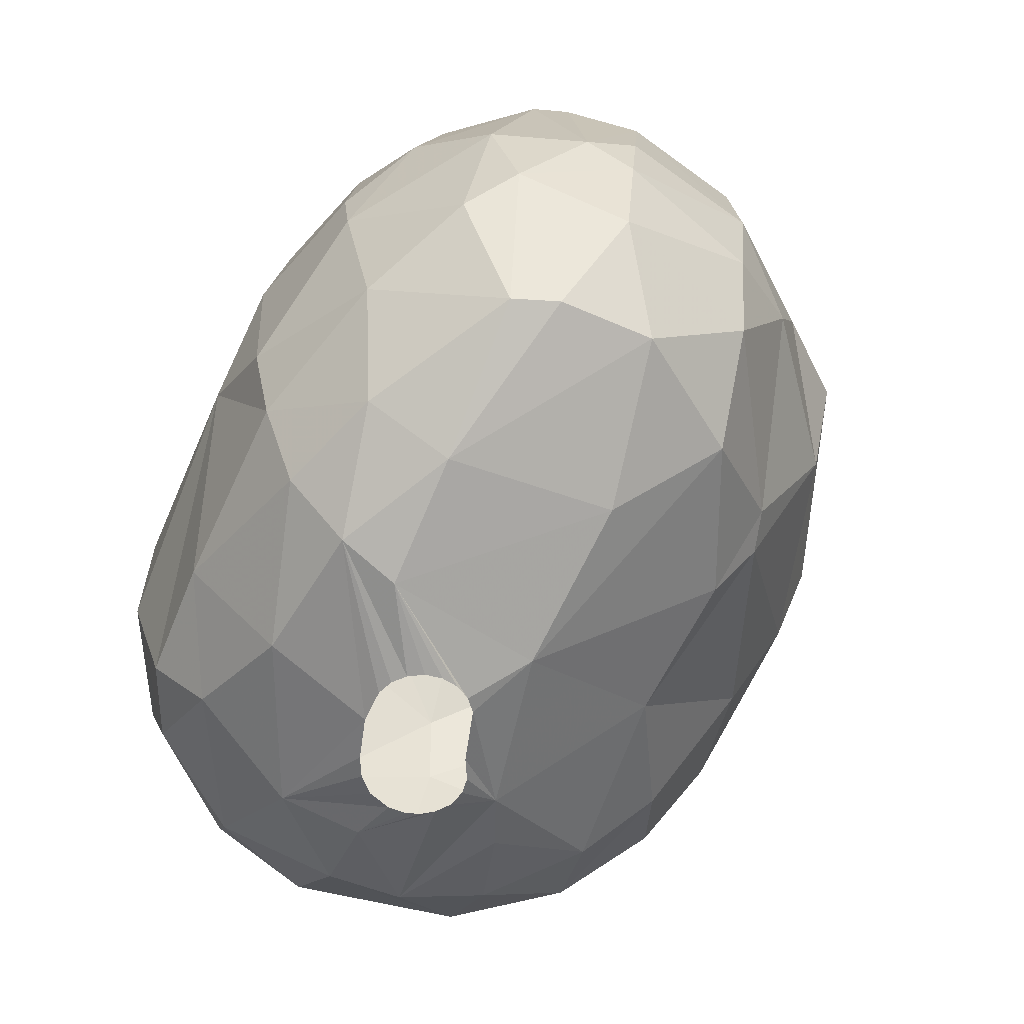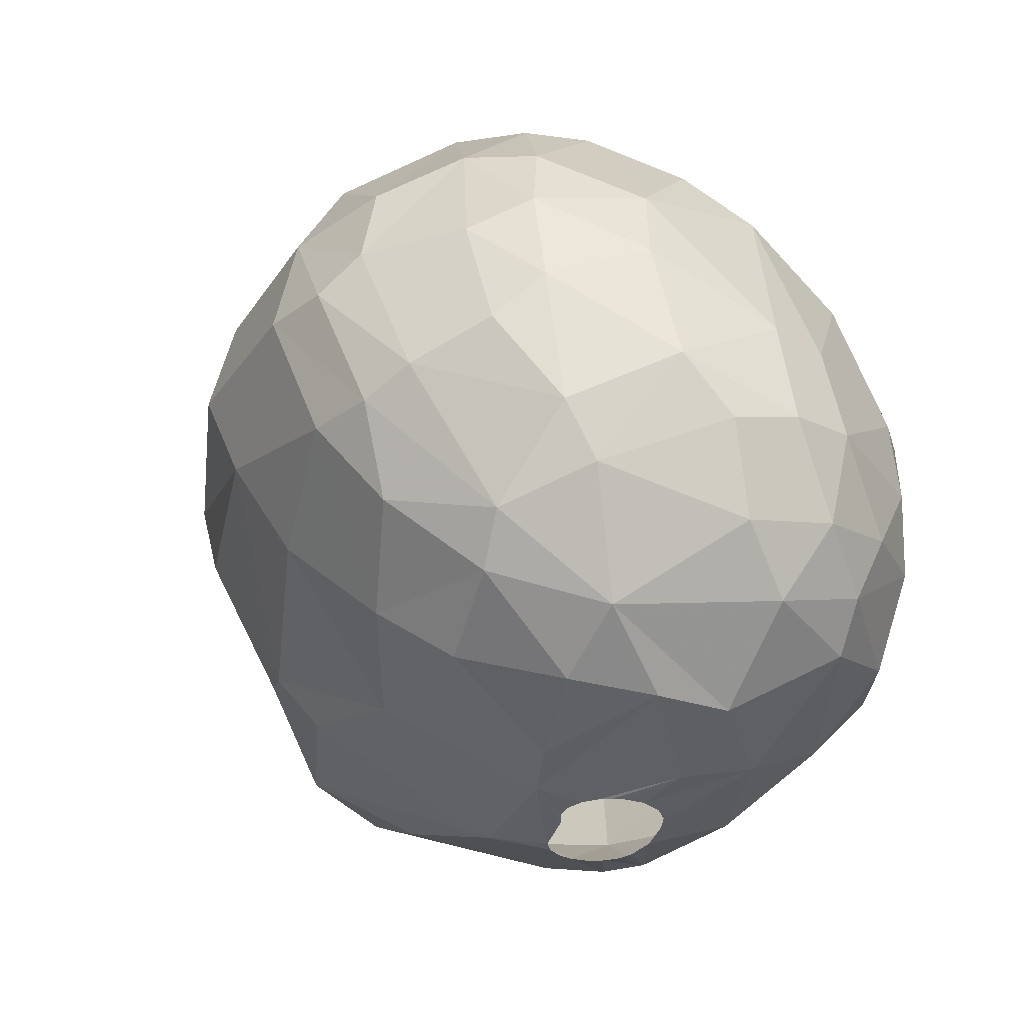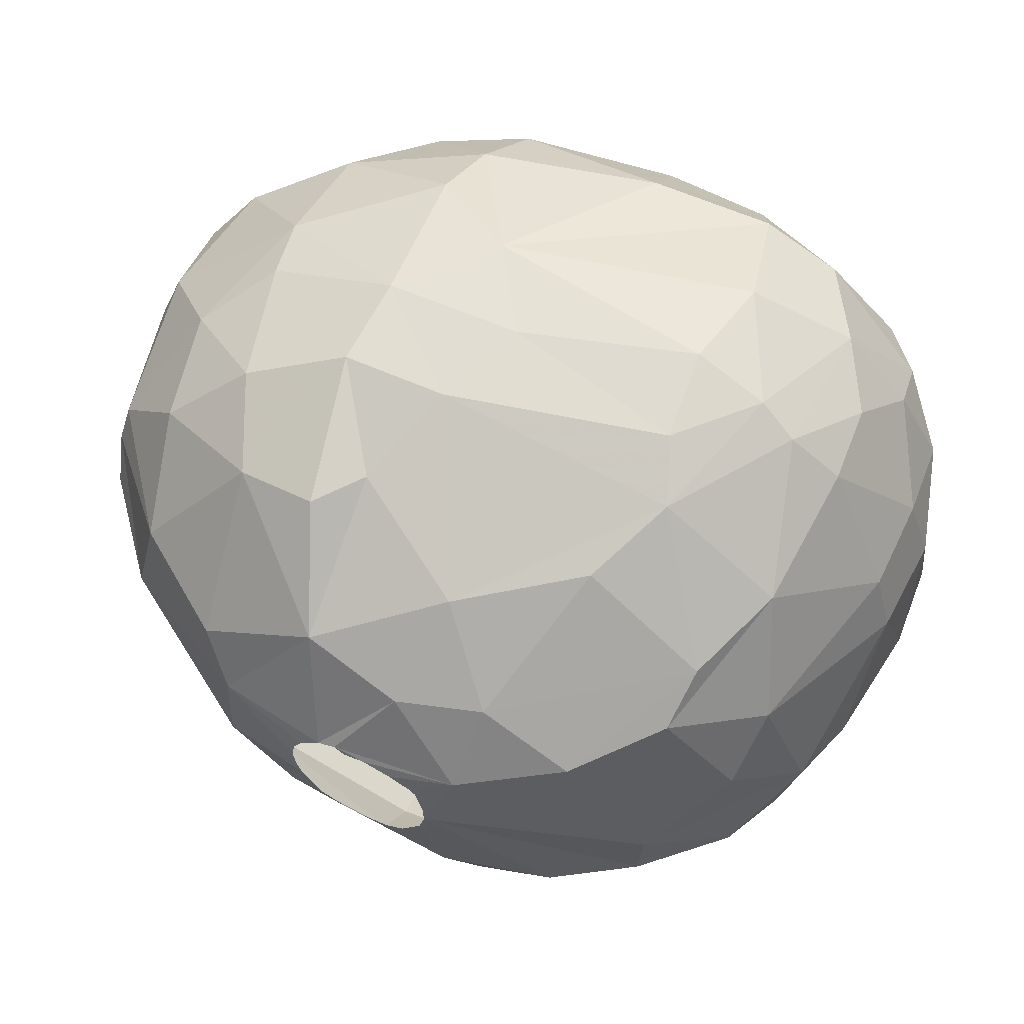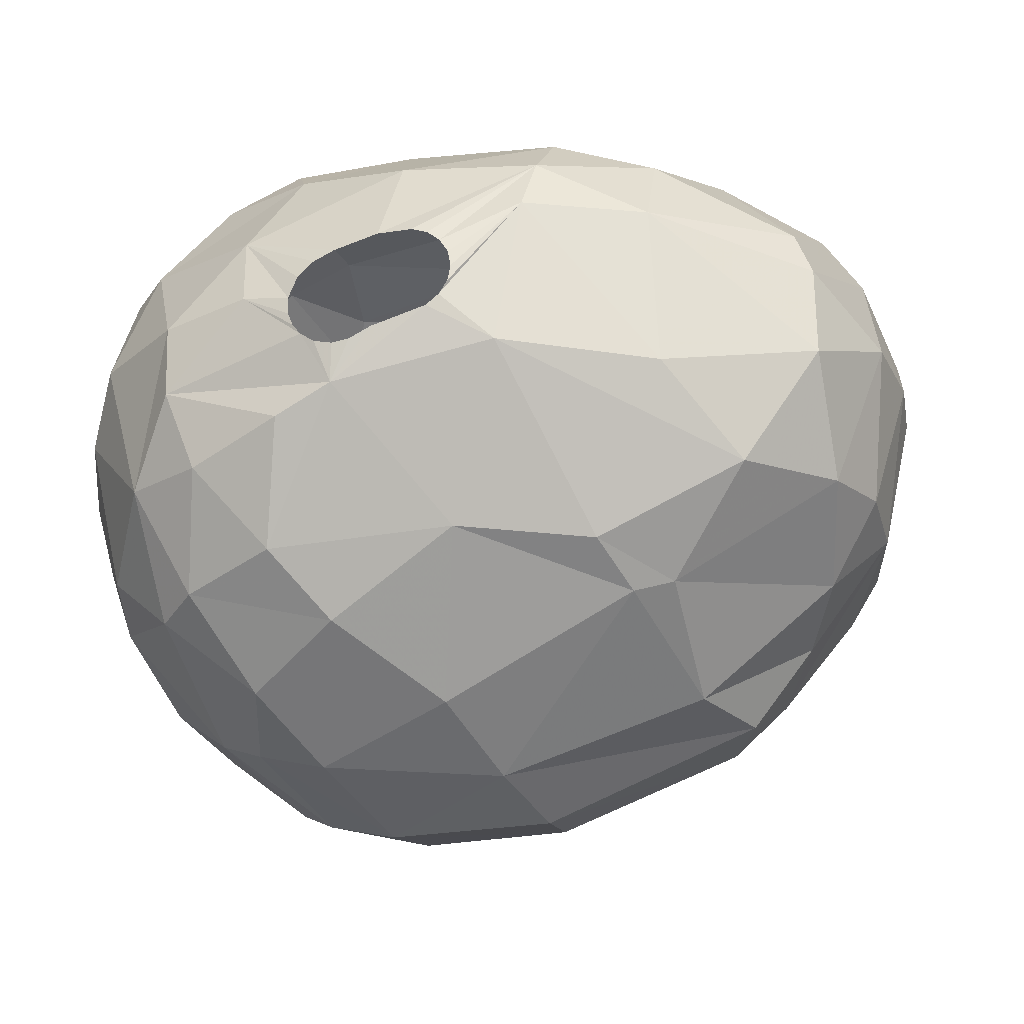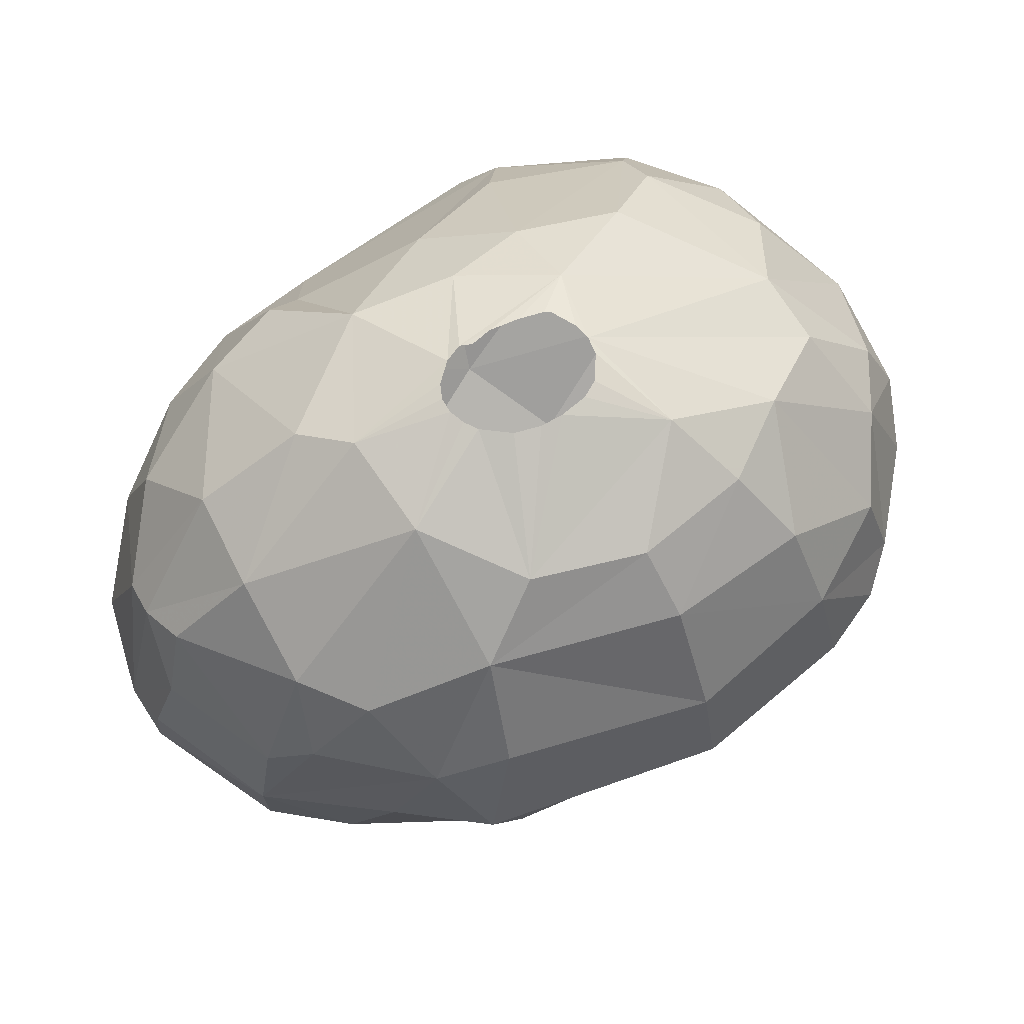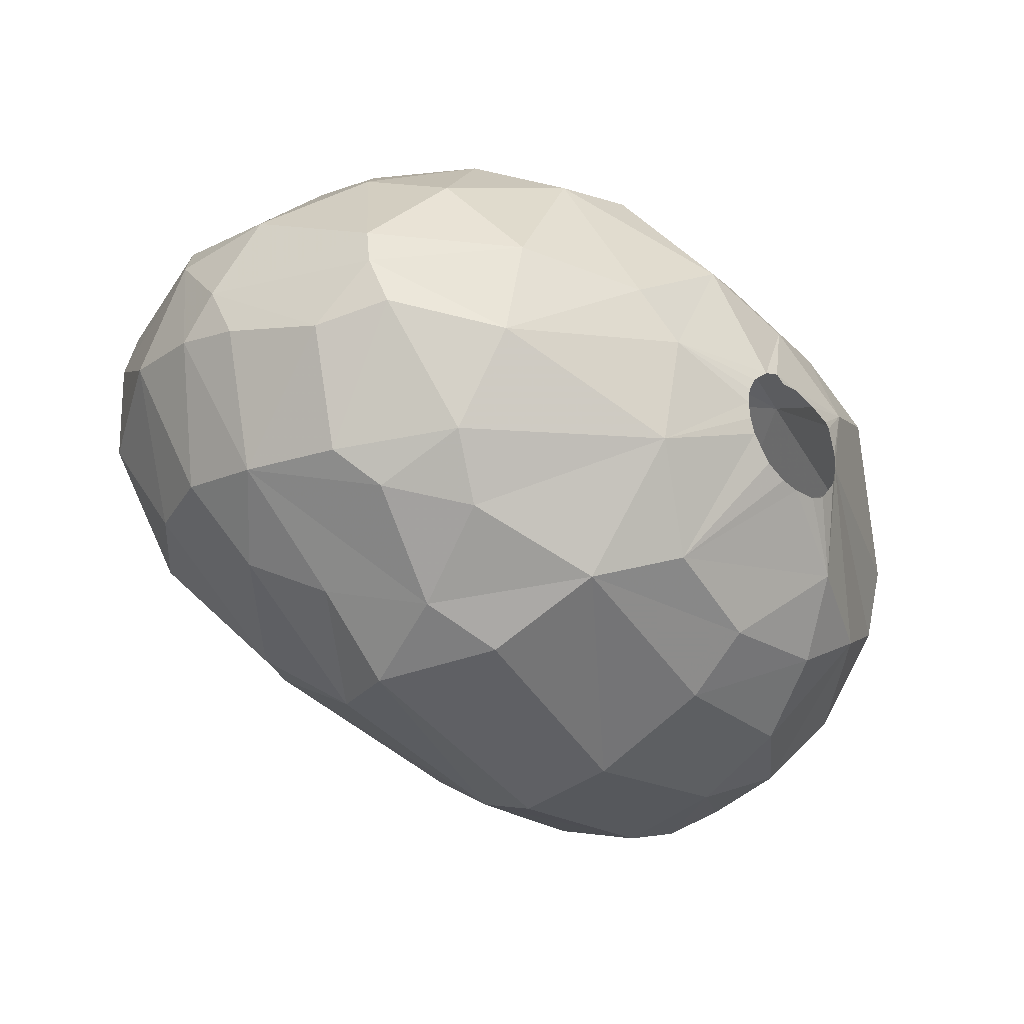
<metadata>
{"format":"obj","ext":"obj","renderer":"f3d","projection":"perspective","resolution":1024,"background":"white","views":[{"elev":-57.5,"azim":-114.6,"up":"+Z"},{"elev":-29.1,"azim":60.8,"up":"+Z"},{"elev":52.7,"azim":24.5,"up":"+Y"},{"elev":-26.9,"azim":-167.5,"up":"+Y"},{"elev":68.5,"azim":-41.2,"up":"+Z"},{"elev":-20.3,"azim":-48.5,"up":"+Y"}]}
</metadata>
<code>
v 221.1 109.2 88.8
v 221.1 109 90.6
v 221.2 110.5 89.7
v 221.5 109.2 86.4
v 221.7 108.6 93.3
v 222 105.3 90.6
v 222 112.2 87.6
v 222.1 105.4 88.2
v 222.3 112.8 90.3
v 222.5 110.4 94.5
v 222.5 105.3 93.3
v 222.6 109.1 95.1
v 222.7 111.4 94.2
v 223 105.1 86.1
v 223 113.3 86.7
v 223.1 107.9 83.7
v 223.1 110.5 83.7
v 223.4 104.3 94.2
v 223.5 103.4 89.1
v 223.6 111.7 83.7
v 224.1 105.6 96.3
v 224.4 102.3 91.2
v 224.4 114.3 92.4
v 224.6 108.2 97.5
v 224.8 113.3 95.1
v 225 103.8 96
v 225.2 110.8 97.5
v 225.3 104.8 83.7
v 225.5 101.7 93.9
v 225.7 114.8 85.5
v 225.8 115.5 89.1
v 226.2 115.6 90.9
v 226.2 100.2 91.5
v 226.9 115 94.2
v 227.2 100.6 94.8
v 227.2 107.2 81.9
v 227.3 114 82.8
v 227.3 100.2 89.1
v 227.4 111.7 81.6
v 227.5 102.3 85.5
v 227.9 110 99.3
v 227.9 102.3 97.5
v 228 114 96.6
v 228.5 105.8 99.6
v 228.6 102 85.2
v 228.8 108.5 99.9
v 229.3 102.9 83.7
v 229.5 116.5 86.7
v 229.6 116.1 93.3
v 229.7 116 84.6
v 229.8 116.6 90.9
v 229.9 103 99
v 230.2 114.9 82.5
v 230.3 114.3 96.9
v 230.4 113.3 81
v 230.7 111.7 80.4
v 231 107.3 100.5
v 231.1 106.9 100.5
v 231.1 107.8 100.5
v 231.3 111.6 99.3
v 231.3 106.5 100.5
v 231.3 114.5 95.7
v 231.4 108.1 100.5
v 231.4 107.5 80.4
v 231.9 105.8 100.5
v 231.9 108.5 100.5
v 232.1 116.9 88.5
v 232.3 97.77 91.5
v 232.4 98.42 94.2
v 232.4 108.6 100.5
v 232.5 109.5 79.8
v 232.5 115.9 93.3
v 232.5 105.5 100.5
v 232.6 109.1 79.8
v 232.6 110 79.8
v 232.7 100.1 97.2
v 232.7 108.4 100.5
v 232.8 101.6 98.7
v 232.8 108.7 79.8
v 232.8 110.4 79.8
v 233.1 98.41 89.1
v 233.1 103.2 82.8
v 233.1 105.4 100.5
v 233.2 108.4 79.8
v 233.2 110.7 79.8
v 233.3 108.4 100.5
v 233.6 116.5 90.9
v 233.6 110.9 79.8
v 233.9 105.4 100.5
v 233.9 110.6 99.6
v 234.1 108.2 100.5
v 234.1 99.67 86.4
v 234.2 113.7 81
v 234.4 105.5 100.5
v 234.6 110.8 79.8
v 234.6 113 97.5
v 234.7 107.9 79.8
v 234.7 116 83.7
v 234.7 107.9 100.5
v 234.9 107.8 100.5
v 235 106.1 100.5
v 235.1 107 100.5
v 235.1 106.6 100.5
v 235.3 107.6 79.8
v 235.4 103.6 99.9
v 235.8 107.5 79.8
v 235.8 110.5 79.8
v 235.8 106.5 80.1
v 235.9 108.5 100.2
v 235.9 101.5 98.7
v 236.3 107.7 79.8
v 236.3 110.8 99
v 236.4 110.2 79.8
v 236.6 99.78 96.9
v 236.7 107.9 79.8
v 236.7 98.42 94.5
v 236.7 101.2 83.7
v 236.8 109.8 79.8
v 236.9 108.2 79.8
v 236.9 97.69 91.5
v 237 108.6 79.8
v 237 109.1 79.8
v 237.4 105.8 80.4
v 237.5 114.6 82.2
v 237.9 113.8 95.7
v 238.1 98.63 87.9
v 238.1 102.8 82.2
v 238.2 115.9 83.7
v 238.2 102.6 98.7
v 238.4 116.6 89.7
v 238.4 109.5 80.1
v 238.6 115.9 92.1
v 238.7 111.6 80.7
v 238.8 109.4 99
v 238.8 98.14 91.5
v 238.9 116.6 87
v 239.2 114.9 93.6
v 239.3 100 85.5
v 239.5 99.46 94.8
v 239.9 98.86 92.4
v 239.9 99.11 87.9
v 240 105 81.3
v 240.3 114.9 83.7
v 240.4 115.9 90
v 240.6 103.5 97.8
v 240.7 102.2 83.4
v 240.8 105.5 98.1
v 240.8 107.2 81
v 240.9 110.4 97.2
v 240.9 109.3 81
v 241.2 101.3 95.7
v 241.2 111.7 96
v 241.2 99.72 88.5
v 241.4 115.2 90.3
v 241.6 115 86.1
v 241.8 102 84.6
v 242 112.3 82.8
v 242.2 105.1 82.5
v 242.3 100.8 92.4
v 242.3 112.6 93.6
v 242.5 102.8 95.4
v 242.6 107.5 96.3
v 242.6 114.3 87.9
v 242.7 113.9 90
v 243 101.2 89.4
v 243.1 109.4 95.1
v 243.1 112.1 84
v 243.3 102.2 93.3
v 243.3 112.9 85.8
v 243.5 109.4 83.1
v 243.7 103.8 85.5
v 243.8 102.8 87
v 243.8 102.3 90.6
v 244 105.3 93.9
v 244.4 110.5 85.2
v 244.4 107.9 84.6
v 244.5 110.4 90.3
v 244.6 111 87.9
v 244.6 105 91.8
v 244.9 108.7 90.3
v 245.1 105.5 88.5
v 245.1 107 87
v 245.1 109 87.6
g foo
f 156 146 158
f 137 144 132
f 44 26 42
f 44 21 26
f 60 96 62
f 134 147 149
f 78 76 110
f 78 42 76
f 55 56 39
f 124 133 93
f 157 133 124
f 37 55 39
f 158 148 150
f 158 142 148
f 108 123 127
f 53 55 37
f 53 93 55
f 98 93 53
f 150 133 157
f 170 158 150
f 127 123 142
f 82 108 127
f 143 157 124
f 82 64 108
f 47 64 82
f 124 93 98
f 146 142 158
f 127 142 146
f 28 36 64
f 37 39 20
f 170 150 157
f 176 158 170
f 16 36 28
f 16 39 36
f 17 39 16
f 50 53 37
f 98 53 50
f 128 124 98
f 128 143 124
f 117 82 127
f 28 64 47
f 20 39 17
f 50 37 30
f 167 157 143
f 167 170 157
f 117 127 146
f 30 37 20
f 155 167 143
f 171 158 176
f 156 158 171
f 92 82 117
f 45 82 92
f 45 47 82
f 4 17 16
f 67 128 98
f 175 170 167
f 138 146 156
f 138 117 146
f 40 47 45
f 136 128 67
f 169 167 155
f 175 176 170
f 67 98 50
f 136 143 128
f 155 143 136
f 169 175 167
f 182 176 175
f 182 171 176
f 40 28 47
f 40 14 28
f 14 16 28
f 7 17 4
f 20 17 7
f 15 30 20
f 7 15 20
f 48 50 30
f 14 4 16
f 172 156 171
f 141 138 156
f 126 117 138
f 92 117 126
f 183 182 175
f 181 171 182
f 181 172 171
f 141 126 138
f 67 50 48
f 130 136 67
f 163 169 155
f 178 175 169
f 178 183 175
f 153 156 172
f 153 141 156
f 38 40 45
f 8 14 19
f 8 4 14
f 178 169 163
f 81 45 92
f 31 48 30
f 19 14 40
f 1 4 8
f 1 7 4
f 31 30 15
f 165 153 172
f 38 45 81
f 19 40 38
f 9 15 7
f 31 15 9
f 144 155 136
f 181 182 183
f 81 92 126
f 3 7 1
f 51 67 48
f 22 19 38
f 144 136 130
f 154 155 144
f 154 163 155
f 164 163 154
f 81 126 120
f 9 7 3
f 177 183 178
f 173 165 172
f 120 126 141
f 1 8 6
f 51 48 31
f 164 178 163
f 180 183 177
f 180 181 183
f 135 141 153
f 135 120 141
f 8 19 6
f 32 51 31
f 177 178 164
f 3 1 2
f 87 67 51
f 87 130 67
f 173 181 179
f 173 172 181
f 159 165 173
f 179 181 180
f 140 165 159
f 33 38 81
f 22 38 33
f 6 19 22
f 2 1 6
f 23 31 9
f 32 31 23
f 132 130 87
f 68 33 81
f 132 144 130
f 140 153 165
f 140 135 153
f 68 81 120
f 5 2 6
f 137 154 144
f 6 22 29
f 23 9 13
f 72 51 49
f 72 87 51
f 5 3 2
f 13 9 3
f 34 32 23
f 34 51 32
f 49 51 34
f 160 154 137
f 160 164 154
f 29 22 33
f 18 6 29
f 18 11 6
f 5 6 11
f 10 3 5
f 13 3 10
f 132 87 72
f 160 177 164
f 174 179 180
f 168 159 173
f 166 180 177
f 174 180 166
f 168 173 179
f 116 135 140
f 116 120 135
f 69 68 120
f 35 33 68
f 69 120 116
f 25 23 13
f 62 72 49
f 137 132 72
f 139 140 151
f 29 33 35
f 34 23 25
f 166 177 160
f 168 179 174
f 151 159 168
f 151 140 159
f 12 5 11
f 12 10 5
f 139 116 140
f 35 68 69
f 26 18 29
f 21 11 18
f 152 160 137
f 162 174 166
f 151 168 161
f 149 160 152
f 149 166 160
f 12 11 21
f 43 49 34
f 54 49 43
f 54 62 49
f 96 137 72
f 125 137 96
f 152 137 125
f 161 168 174
f 43 34 25
f 27 13 10
f 27 25 13
f 96 72 62
f 76 69 116
f 42 69 76
f 42 35 69
f 42 29 35
f 21 18 26
f 147 174 162
f 147 161 174
f 114 116 139
f 26 29 42
f 24 10 12
f 27 10 24
f 43 25 27
f 145 161 147
f 145 151 161
f 114 76 116
f 24 12 21
f 60 62 54
f 149 152 134
f 149 162 166
f 147 162 149
f 129 151 145
f 129 139 151
f 114 139 129
f 112 125 96
f 112 152 125
f 134 152 112
f 110 114 129
f 76 114 110
f 133 118 113
f 133 122 118
f 131 122 133
f 131 121 122
f 131 119 121
f 131 115 119
f 148 115 131
f 108 115 148
f 108 111 115
f 108 106 111
f 108 104 106
f 108 97 104
f 108 84 97
f 64 84 108
f 64 79 84
f 56 74 79
f 56 71 74
f 56 75 71
f 56 80 75
f 55 80 56
f 55 85 80
f 55 88 85
f 95 88 55
f 133 107 95
f 133 113 107
f 64 56 79
f 123 108 148
f 36 56 64
f 39 56 36
f 93 95 55
f 133 95 93
f 150 131 133
f 148 131 150
f 142 123 148
f 61 52 65
f 61 44 52
f 58 44 61
f 57 44 58
f 57 46 44
f 59 46 57
f 63 46 59
f 63 66 46
f 86 70 77
f 86 109 70
f 91 109 86
f 99 109 91
f 100 109 99
f 102 109 100
f 102 103 109
f 101 105 103
f 94 105 101
f 89 105 94
f 89 83 105
f 73 52 83
f 65 52 73
f 66 60 46
f 70 90 66
f 109 90 70
f 83 52 105
f 103 147 109
f 105 129 103
f 46 24 44
f 46 60 41
f 66 90 60
f 109 112 90
f 147 134 109
f 103 145 147
f 129 145 103
f 105 110 129
f 105 78 110
f 52 78 105
f 46 41 24
f 109 134 112
f 44 42 52
f 44 24 21
f 41 43 27
f 60 43 41
f 60 54 43
f 90 112 96
f 41 27 24
f 90 96 60
f 52 42 78
g

</code>
